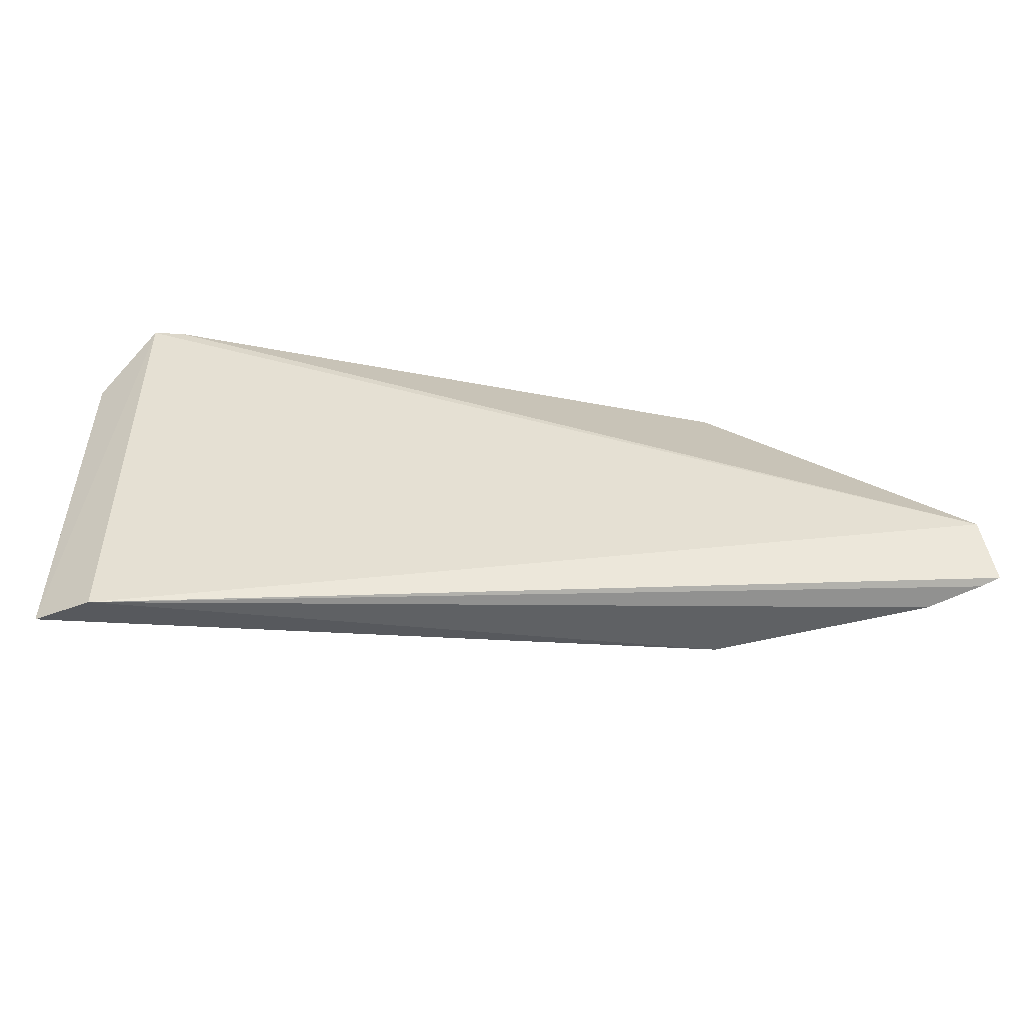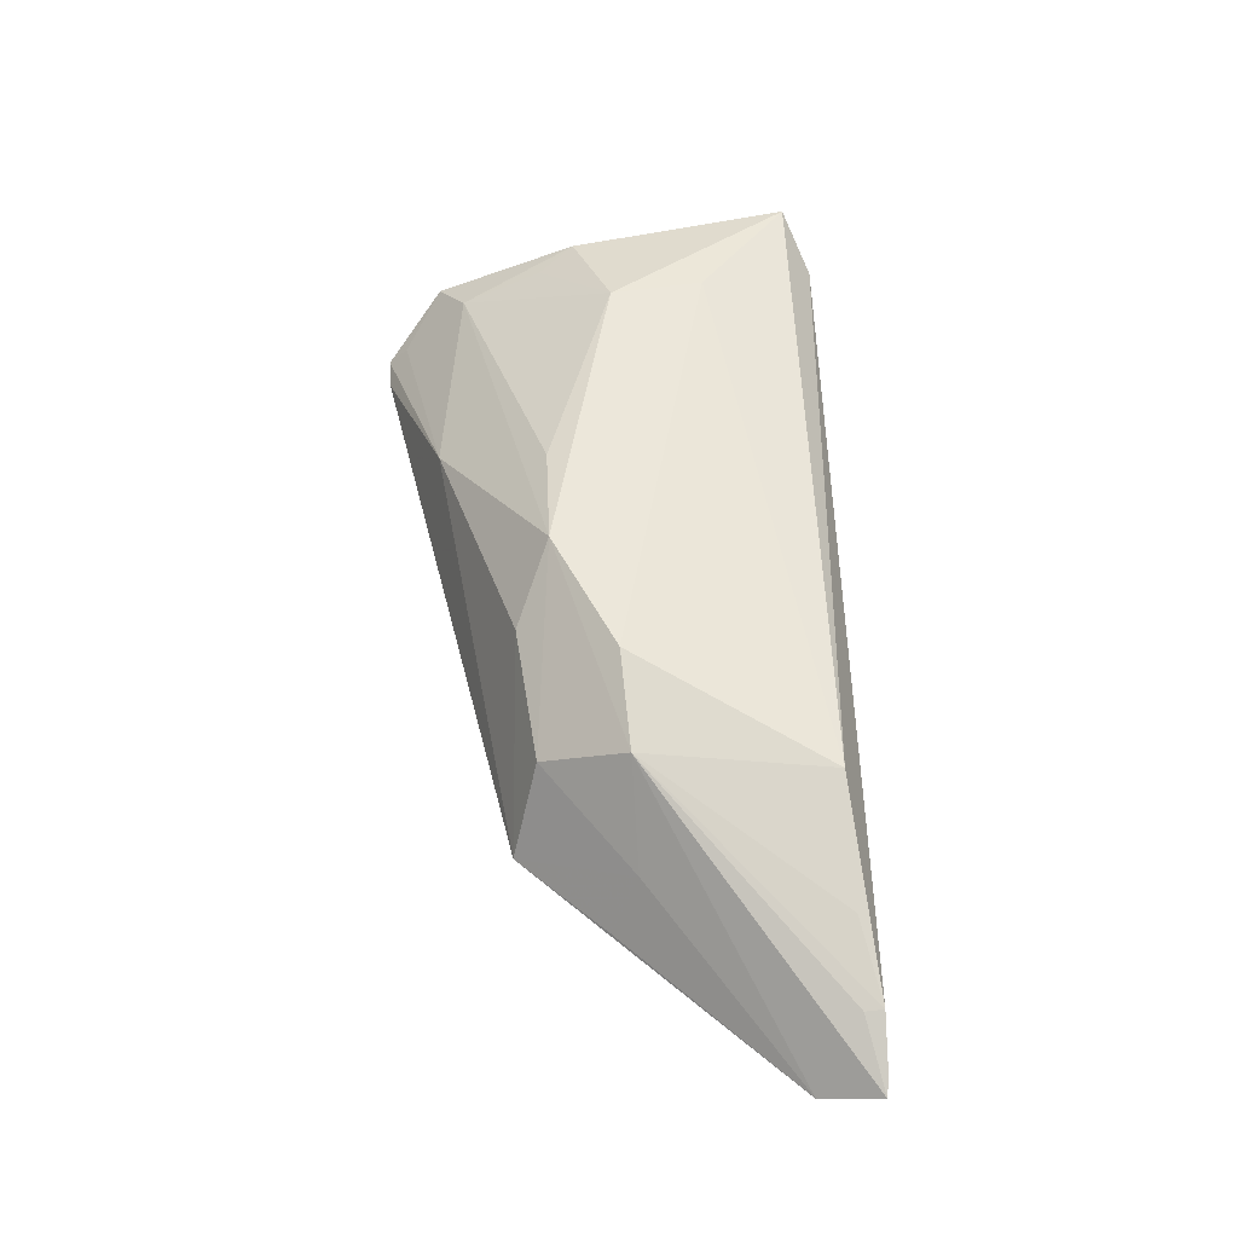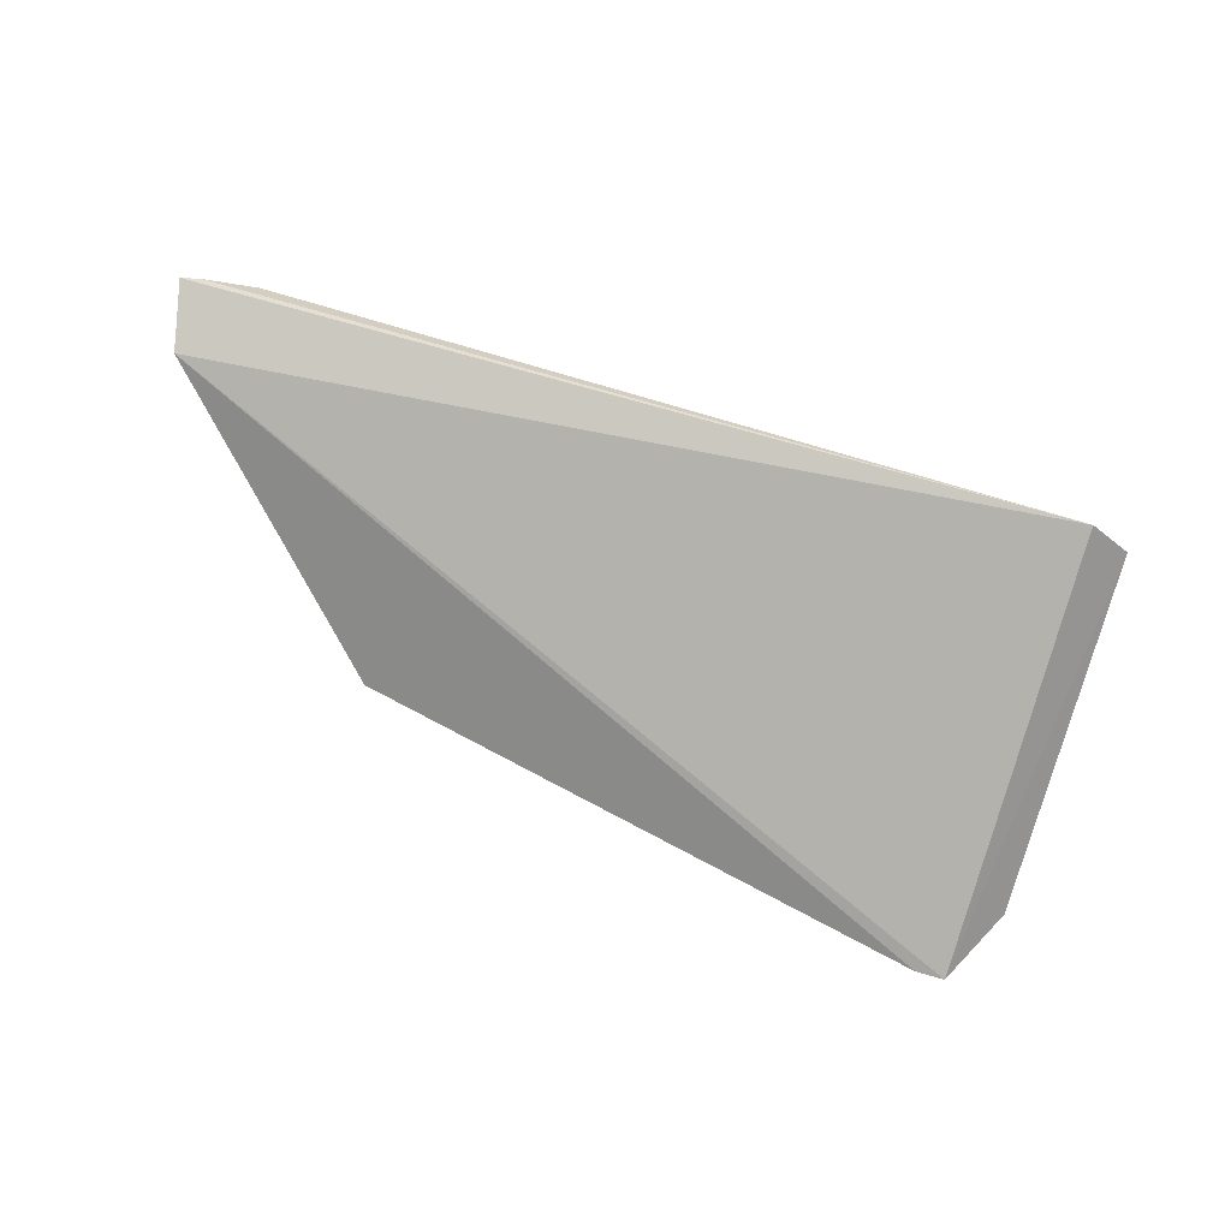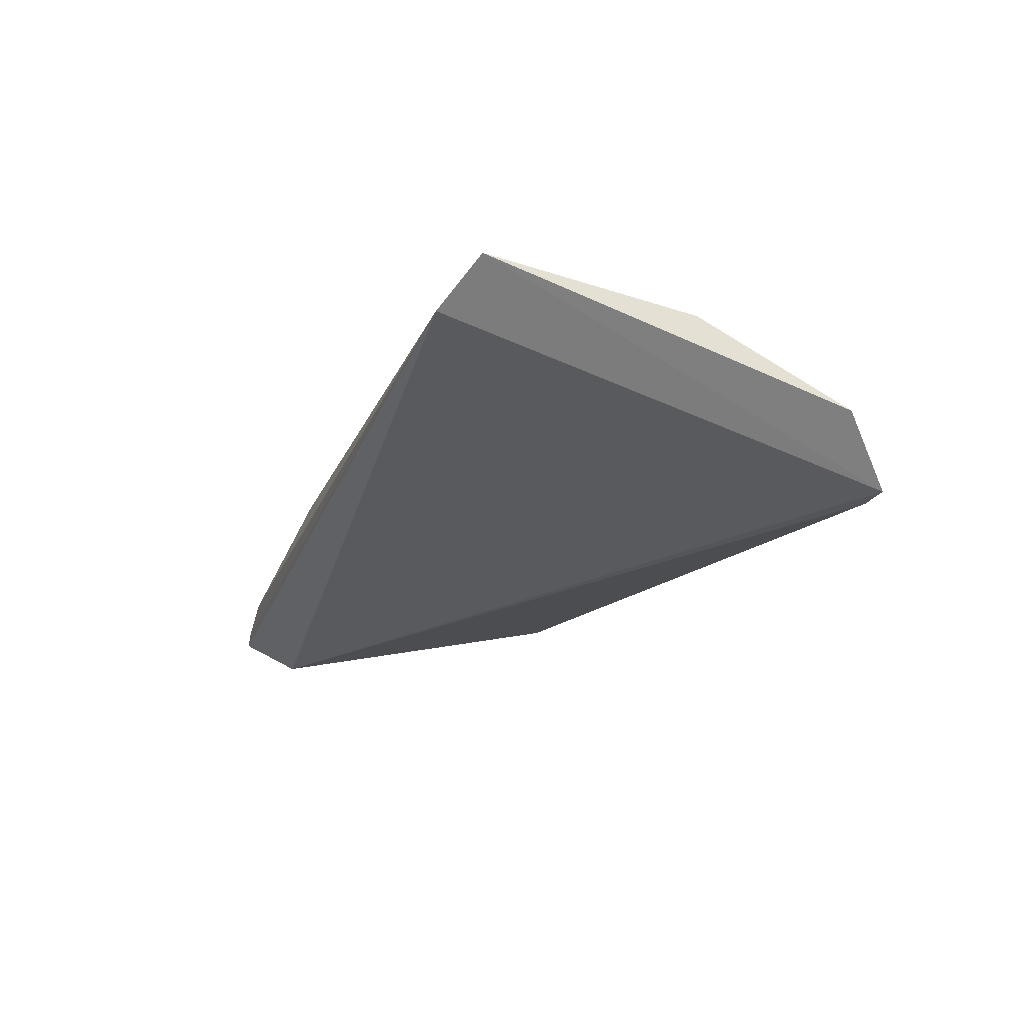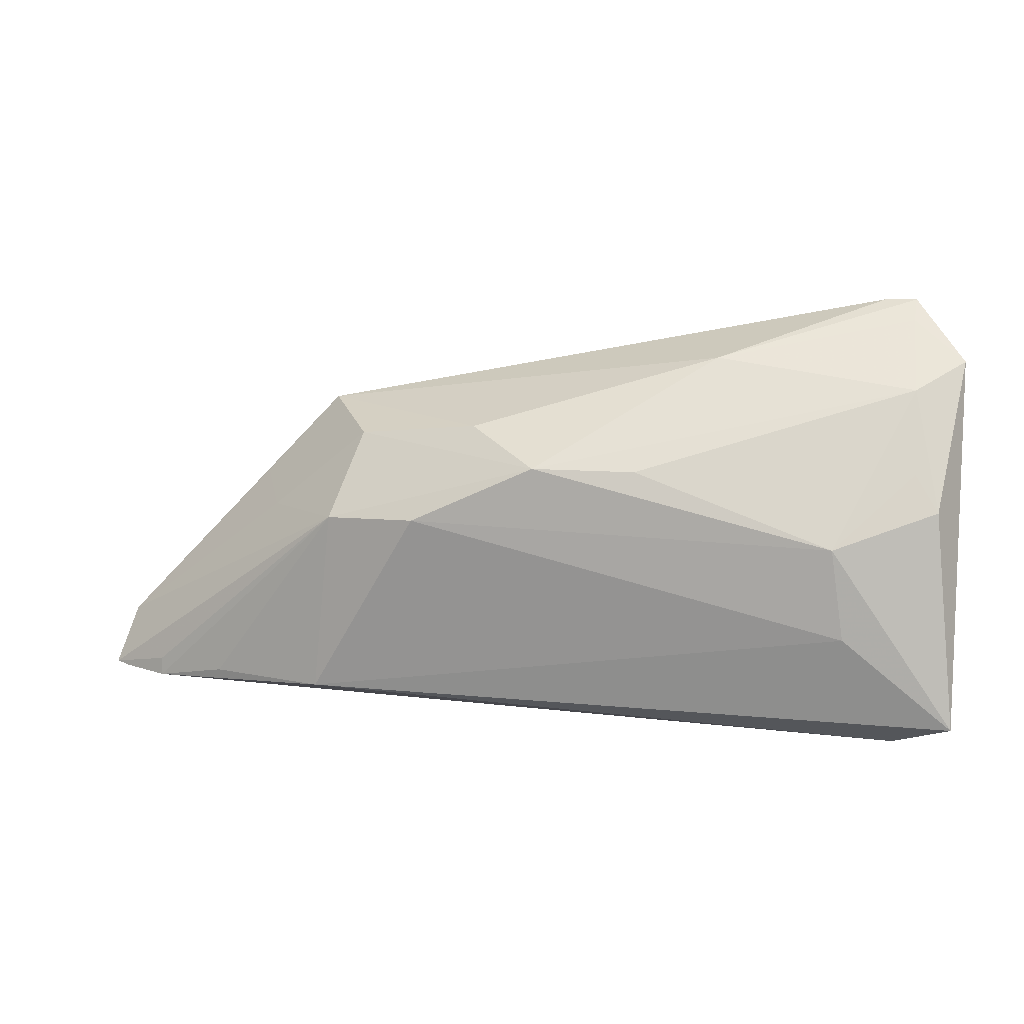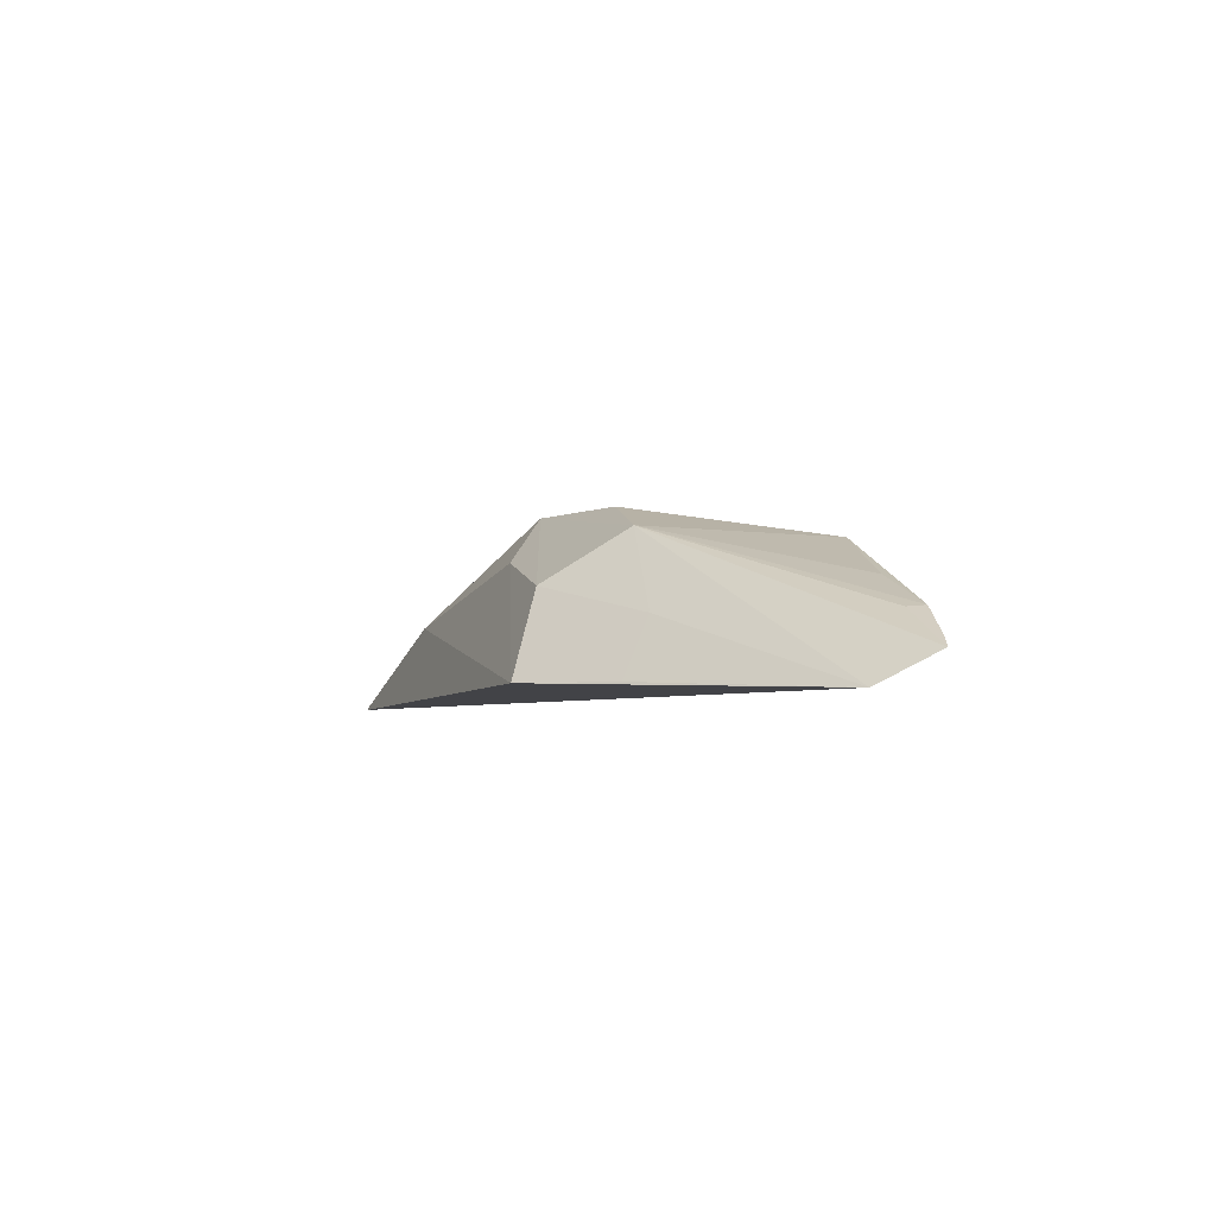
<metadata>
{"format":"obj","ext":"obj","renderer":"f3d","projection":"perspective","resolution":1024,"background":"white","views":[{"elev":-66.7,"azim":-5.6,"up":"+Z"},{"elev":54.4,"azim":86.5,"up":"+Y"},{"elev":-67.1,"azim":160.7,"up":"+Y"},{"elev":-18.8,"azim":-110.4,"up":"+Y"},{"elev":10.9,"azim":-171.6,"up":"+Z"},{"elev":-4.3,"azim":82.8,"up":"+Y"}]}
</metadata>
<code>
v 0.2782 0.3508 0.1654
v 0.2842 0.3622 0.1441
v 0.1782 0.4079 0.2192
v -0.01785 0.4206 0.2144
v -0.04368 0.3997 0.1348
v -0.04947 0.3531 0.3032
v 0.186 0.404 0.1493
v 0.1861 0.3552 0.2604
v 0.09574 0.4194 0.2425
v -0.0573 0.4069 0.2271
v 0.2598 0.3761 0.1429
v -0.06477 0.4134 0.1441
v -0.03761 0.3524 0.3032
v 0.1679 0.3884 0.2505
v 0.143 0.4184 0.2208
v -0.04855 0.3869 0.2711
v 0.2311 0.3877 0.1493
v 0.2599 0.3755 0.1498
v 0.2777 0.3659 0.1433
v -0.06764 0.3746 0.2811
v 0.02744 0.3829 0.2821
v 0.2077 0.3768 0.2183
v -0.02268 0.4191 0.1795
v 0.05694 0.417 0.2417
v -0.04854 0.4019 0.2408
v -0.0485 0.3614 0.2957
v 0.1213 0.4004 0.2557
v 0.2166 0.3547 0.2284
f 1 2 3
f 5 2 1
f 6 5 1
f 11 5 7
f 12 7 5
f 12 10 4
f 12 5 6
f 13 6 1
f 13 1 8
f 14 3 9
f 15 4 9
f 15 9 3
f 15 3 7
f 17 11 7
f 17 7 3
f 17 3 11
f 18 11 3
f 18 3 2
f 19 2 5
f 19 5 11
f 19 18 2
f 19 11 18
f 20 12 6
f 20 10 12
f 20 16 10
f 21 6 13
f 21 9 16
f 21 13 8
f 22 14 8
f 22 1 3
f 22 3 14
f 23 12 4
f 23 4 15
f 23 15 7
f 23 7 12
f 24 16 9
f 24 9 4
f 24 4 16
f 25 16 4
f 25 4 10
f 25 10 16
f 26 20 6
f 26 6 21
f 26 21 16
f 26 16 20
f 27 14 9
f 27 9 21
f 27 21 8
f 27 8 14
f 28 22 8
f 28 8 1
f 28 1 22

</code>
